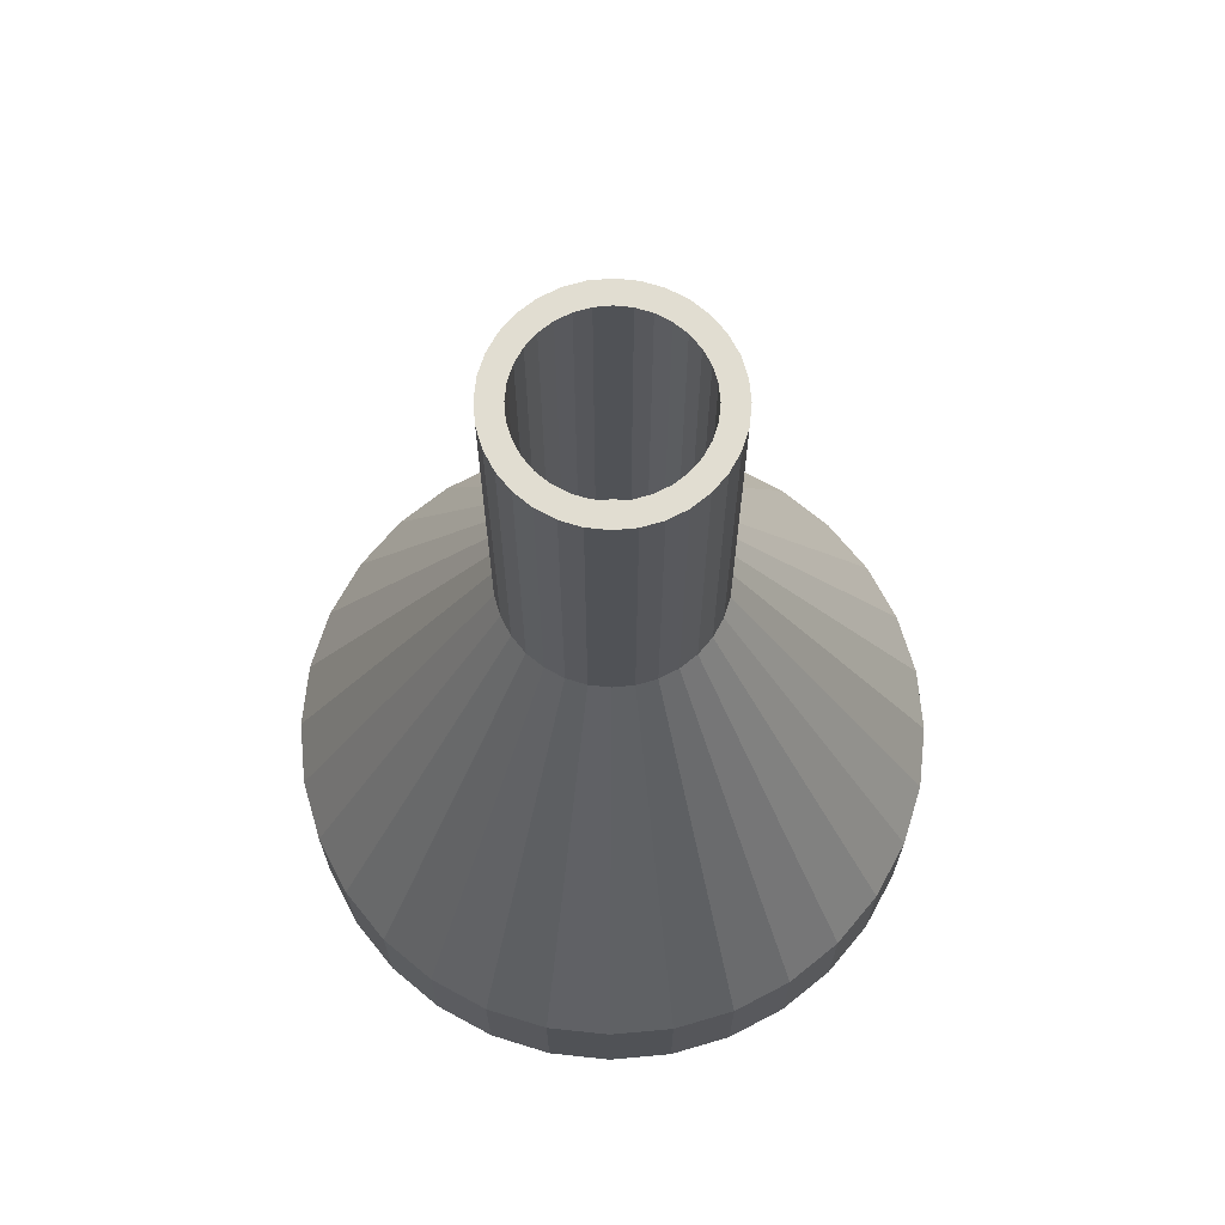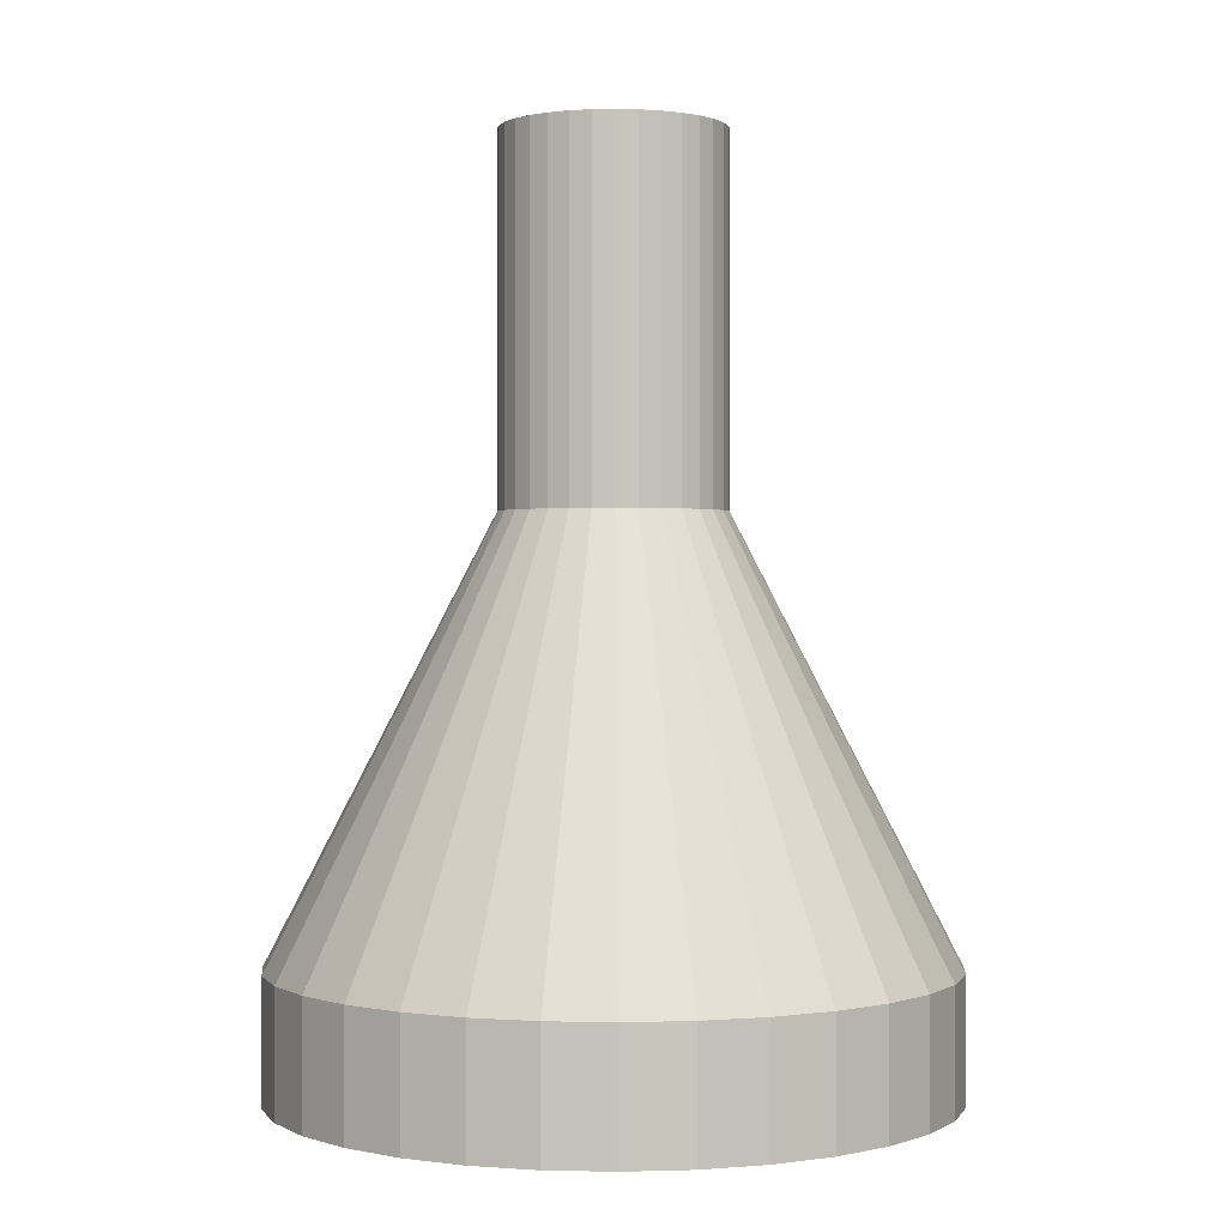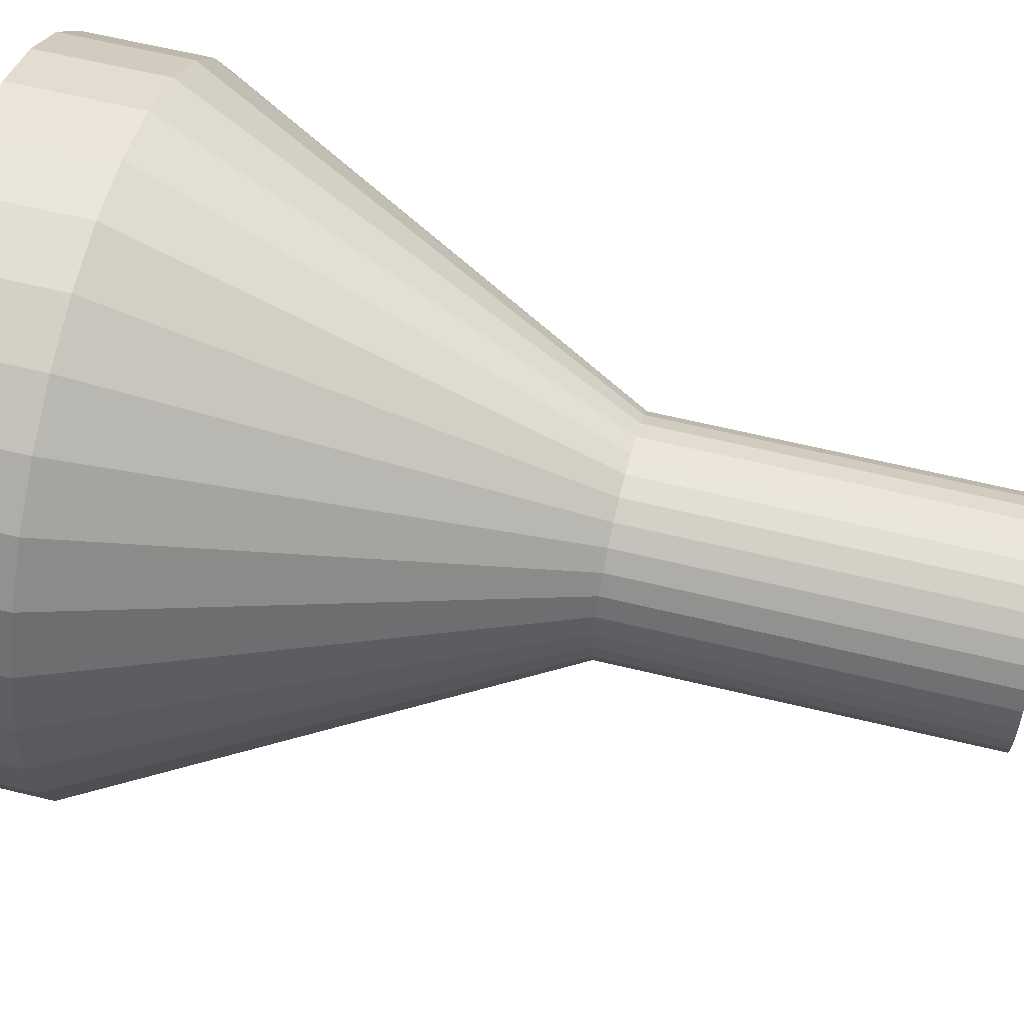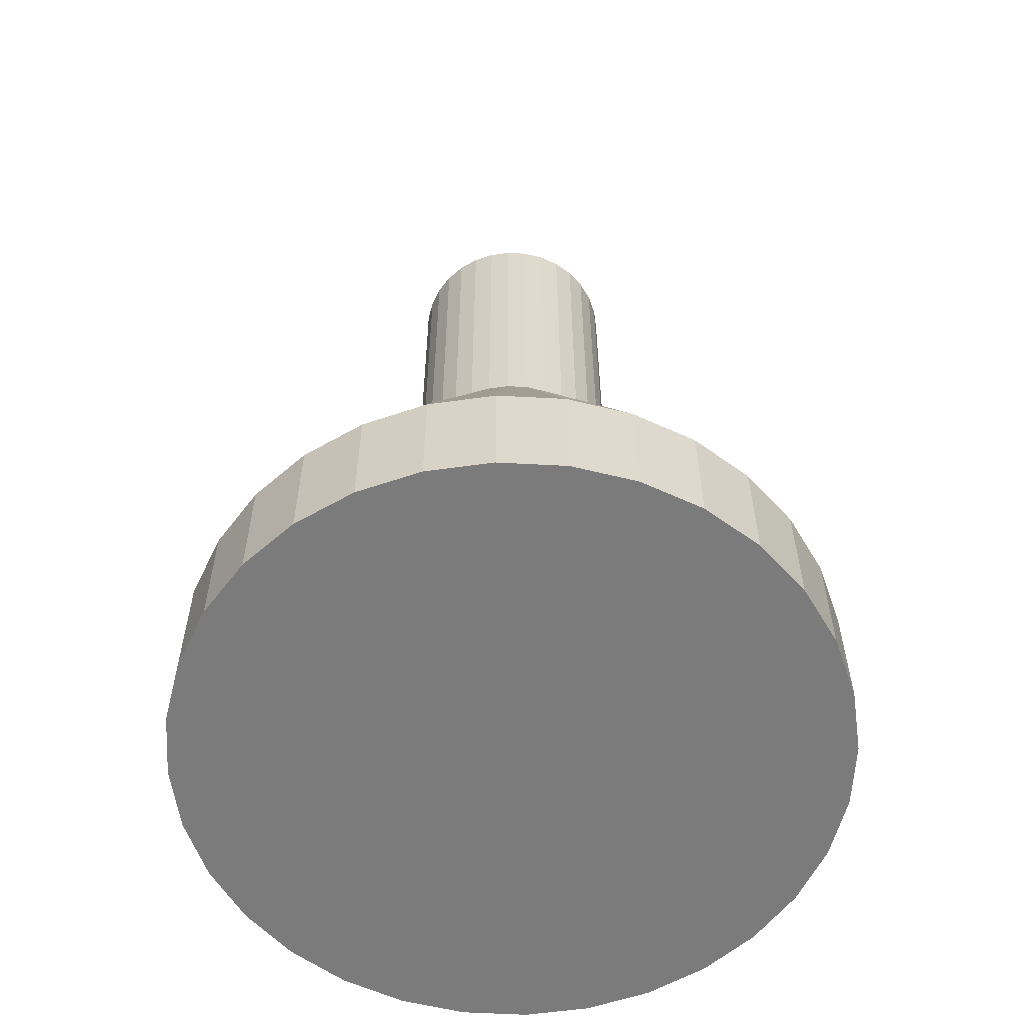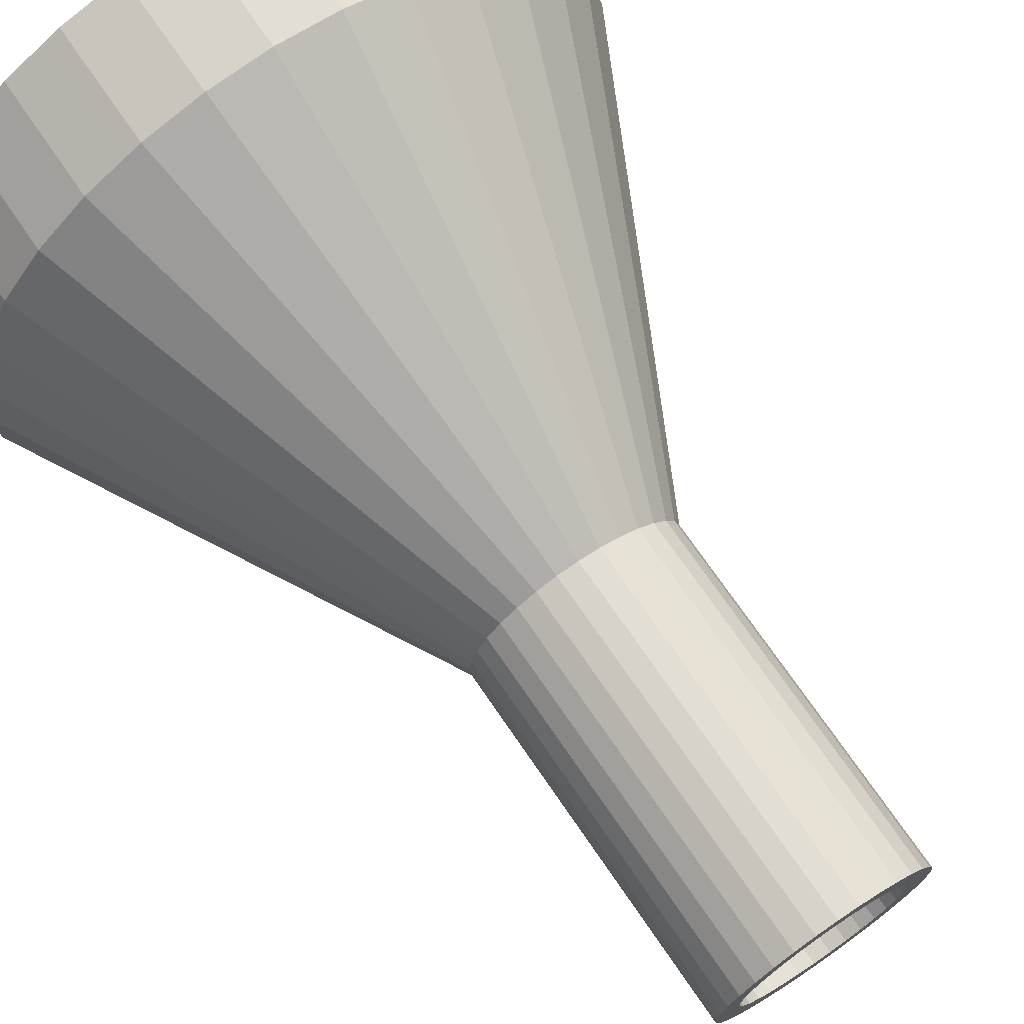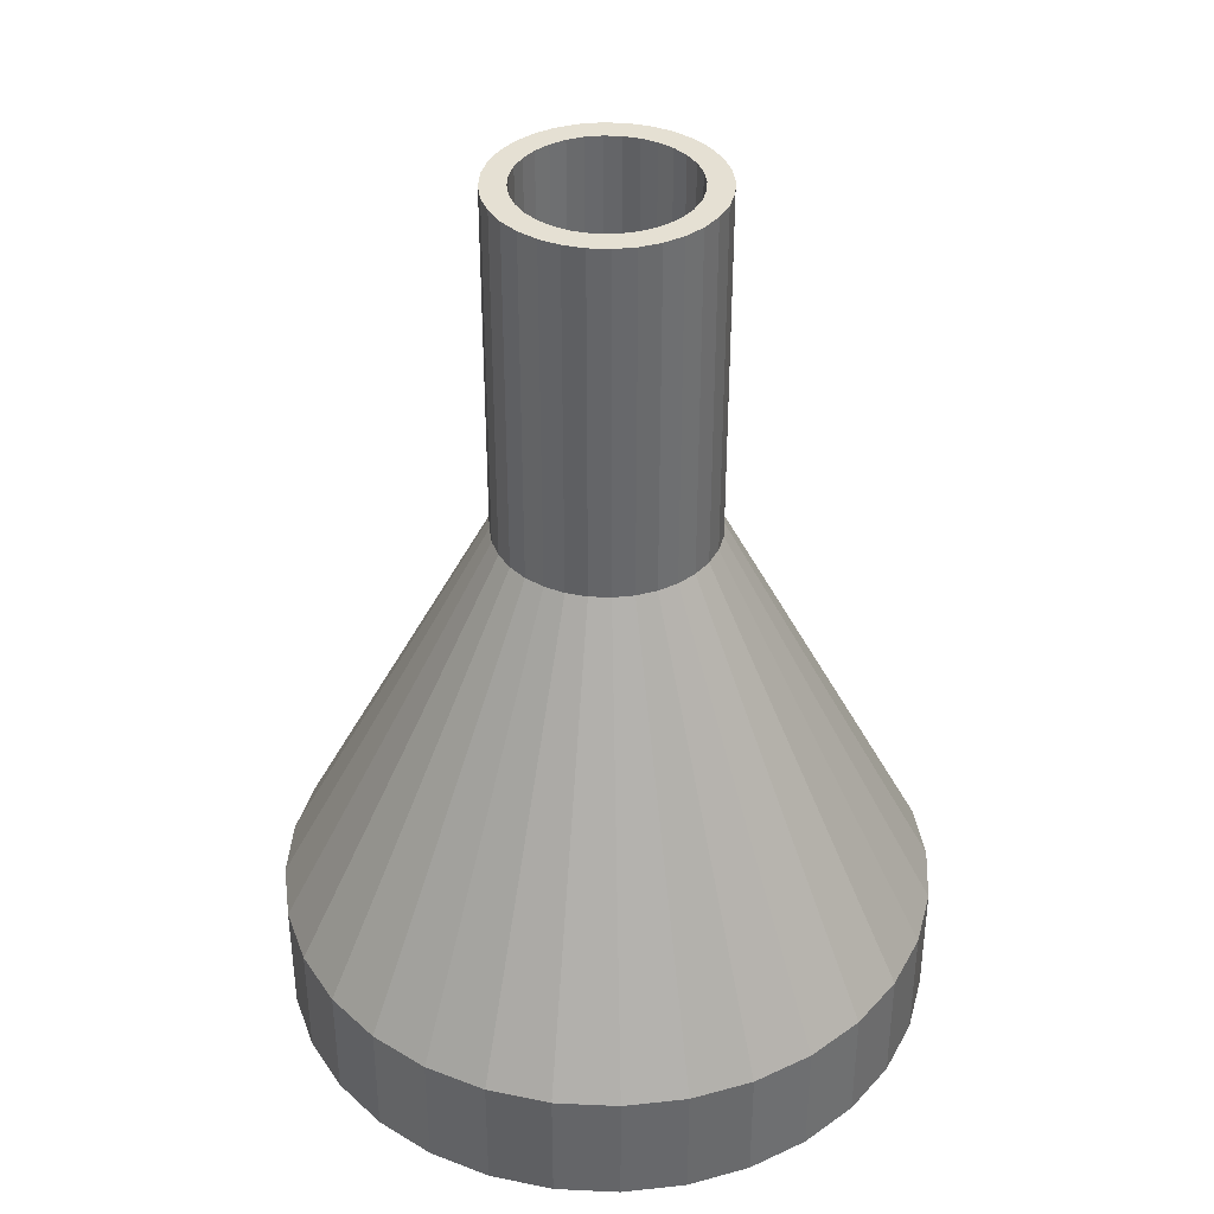
<metadata>
{"format":"obj","ext":"obj","renderer":"f3d","projection":"perspective","resolution":1024,"background":"white","views":[{"elev":68.7,"azim":56.7,"up":"+Y"},{"elev":0.5,"azim":111.7,"up":"+Y"},{"elev":61.9,"azim":103.9,"up":"+Z"},{"elev":-58.5,"azim":47.5,"up":"+Y"},{"elev":71.3,"azim":145.7,"up":"+Z"},{"elev":38.0,"azim":99.0,"up":"+Y"}]}
</metadata>
<code>
o Circle
v 0 0 -1
v -0.1951 0 -0.9808
v -0.3827 0 -0.9239
v -0.5556 0 -0.8315
v -0.7071 0 -0.7071
v -0.8315 0 -0.5556
v -0.9239 0 -0.3827
v -0.9808 0 -0.1951
v -1 0 -0
v -0.9808 0 0.1951
v -0.9239 0 0.3827
v -0.8315 0 0.5556
v -0.7071 0 0.7071
v -0.5556 0 0.8315
v -0.3827 0 0.9239
v -0.1951 0 0.9808
v 0 0 1
v 0.1951 0 0.9808
v 0.3827 0 0.9239
v 0.5556 0 0.8315
v 0.7071 0 0.7071
v 0.8315 0 0.5556
v 0.9239 0 0.3827
v 0.9808 0 0.1951
v 1 0 -1e-06
v 0.9808 0 -0.1951
v 0.9239 0 -0.3827
v 0.8315 0 -0.5556
v 0.7071 0 -0.7071
v 0.5556 0 -0.8315
v 0.3827 0 -0.9239
v 0.1951 0 -0.9808
v 0 0.372 -1
v -0.1951 0.372 -0.9808
v -0.3827 0.372 -0.9239
v -0.5556 0.372 -0.8315
v -0.7071 0.372 -0.7071
v -0.8315 0.372 -0.5556
v -0.9239 0.372 -0.3827
v -0.9808 0.372 -0.1951
v -1 0.372 -0
v -0.9808 0.372 0.1951
v -0.9239 0.372 0.3827
v -0.8315 0.372 0.5556
v -0.7071 0.372 0.7071
v -0.5556 0.372 0.8315
v -0.3827 0.372 0.9239
v -0.1951 0.372 0.9808
v 0 0.372 1
v 0.1951 0.372 0.9808
v 0.3827 0.372 0.9239
v 0.5556 0.372 0.8315
v 0.7071 0.372 0.7071
v 0.8315 0.372 0.5556
v 0.9239 0.372 0.3827
v 0.9808 0.372 0.1951
v 1 0.372 -1e-06
v 0.9808 0.372 -0.1951
v 0.9239 0.372 -0.3827
v 0.8315 0.372 -0.5556
v 0.7071 0.372 -0.7071
v 0.5556 0.372 -0.8315
v 0.3827 0.372 -0.9239
v 0.1951 0.372 -0.9808
v -0 1.67 -0.3314
v -0.06466 1.67 -0.3251
v -0.1268 1.67 -0.3062
v -0.1841 1.67 -0.2756
v -0.2344 1.67 -0.2344
v -0.2756 1.67 -0.1841
v -0.3062 1.67 -0.1268
v -0.3251 1.67 -0.06466
v -0.3314 1.67 -0
v -0.3251 1.67 0.06466
v -0.3062 1.67 0.1268
v -0.2756 1.67 0.1841
v -0.2344 1.67 0.2344
v -0.1841 1.67 0.2756
v -0.1268 1.67 0.3062
v -0.06466 1.67 0.3251
v 0 1.67 0.3314
v 0.06466 1.67 0.3251
v 0.1268 1.67 0.3062
v 0.1841 1.67 0.2756
v 0.2344 1.67 0.2344
v 0.2756 1.67 0.1841
v 0.3062 1.67 0.1268
v 0.3251 1.67 0.06466
v 0.3314 1.67 -0
v 0.3251 1.67 -0.06466
v 0.3062 1.67 -0.1268
v 0.2756 1.67 -0.1841
v 0.2344 1.67 -0.2344
v 0.1841 1.67 -0.2756
v 0.1268 1.67 -0.3062
v 0.06466 1.67 -0.3251
v 0 2.757 -0.3314
v -0.06466 2.757 -0.3251
v -0.1268 2.757 -0.3062
v -0.1841 2.757 -0.2756
v -0.2344 2.757 -0.2344
v -0.2756 2.757 -0.1841
v -0.3062 2.757 -0.1268
v -0.3251 2.757 -0.06466
v -0.3314 2.757 -0
v -0.3251 2.757 0.06466
v -0.3062 2.757 0.1268
v -0.2756 2.757 0.1841
v -0.2344 2.757 0.2344
v -0.1841 2.757 0.2756
v -0.1268 2.757 0.3062
v -0.06466 2.757 0.3251
v 0 2.757 0.3314
v 0.06466 2.757 0.3251
v 0.1268 2.757 0.3062
v 0.1841 2.757 0.2756
v 0.2344 2.757 0.2344
v 0.2756 2.757 0.1841
v 0.3062 2.757 0.1268
v 0.3251 2.757 0.06466
v 0.3314 2.757 -0
v 0.3251 2.757 -0.06466
v 0.3062 2.757 -0.1268
v 0.2756 2.757 -0.1841
v 0.2344 2.757 -0.2344
v 0.1841 2.757 -0.2756
v 0.1268 2.757 -0.3062
v 0.06466 2.757 -0.3251
v 0 2.757 -0.2575
v -0.05024 2.757 -0.2525
v -0.09854 2.757 -0.2379
v -0.1431 2.757 -0.2141
v -0.1821 2.757 -0.1821
v -0.2141 2.757 -0.1431
v -0.2379 2.757 -0.09854
v -0.2525 2.757 -0.05024
v -0.2575 2.757 -0
v -0.2525 2.757 0.05024
v -0.2379 2.757 0.09854
v -0.2141 2.757 0.1431
v -0.1821 2.757 0.1821
v -0.1431 2.757 0.2141
v -0.09854 2.757 0.2379
v -0.05024 2.757 0.2525
v 0 2.757 0.2575
v 0.05024 2.757 0.2525
v 0.09854 2.757 0.2379
v 0.1431 2.757 0.2141
v 0.1821 2.757 0.1821
v 0.2141 2.757 0.1431
v 0.2379 2.757 0.09854
v 0.2526 2.757 0.05024
v 0.2575 2.757 -0
v 0.2526 2.757 -0.05024
v 0.2379 2.757 -0.09854
v 0.2141 2.757 -0.1431
v 0.1821 2.757 -0.1821
v 0.1431 2.757 -0.2141
v 0.09854 2.757 -0.2379
v 0.05024 2.757 -0.2526
v 1e-06 1.597 -0.2575
v -0.05023 1.597 -0.2525
v -0.09854 1.597 -0.2379
v -0.1431 1.597 -0.2141
v -0.1821 1.597 -0.1821
v -0.2141 1.597 -0.1431
v -0.2379 1.597 -0.09854
v -0.2525 1.597 -0.05024
v -0.2575 1.597 -0
v -0.2525 1.597 0.05024
v -0.2379 1.597 0.09854
v -0.2141 1.597 0.1431
v -0.1821 1.597 0.1821
v -0.1431 1.597 0.2141
v -0.09854 1.597 0.2379
v -0.05023 1.597 0.2525
v 1e-06 1.597 0.2575
v 0.05024 1.597 0.2525
v 0.09854 1.597 0.2379
v 0.1431 1.597 0.2141
v 0.1821 1.597 0.1821
v 0.2141 1.597 0.1431
v 0.2379 1.597 0.09854
v 0.2526 1.597 0.05024
v 0.2575 1.597 -0
v 0.2526 1.597 -0.05024
v 0.2379 1.597 -0.09854
v 0.2141 1.597 -0.1431
v 0.1821 1.597 -0.1821
v 0.1431 1.597 -0.2141
v 0.09854 1.597 -0.2379
v 0.05024 1.597 -0.2526
v 1e-06 0.3297 -0.9219
v -0.1799 0.3297 -0.9042
v -0.3528 0.3297 -0.8517
v -0.5122 0.3297 -0.7665
v -0.6519 0.3297 -0.6519
v -0.7665 0.3297 -0.5122
v -0.8517 0.3297 -0.3528
v -0.9042 0.3297 -0.1799
v -0.9219 0.3297 -0
v -0.9042 0.3297 0.1799
v -0.8517 0.3297 0.3528
v -0.7665 0.3297 0.5122
v -0.6519 0.3297 0.6519
v -0.5122 0.3297 0.7665
v -0.3528 0.3297 0.8517
v -0.1799 0.3297 0.9042
v 2e-06 0.3297 0.9219
v 0.1799 0.3297 0.9042
v 0.3528 0.3297 0.8517
v 0.5122 0.3297 0.7665
v 0.6519 0.3297 0.6519
v 0.7665 0.3297 0.5122
v 0.8517 0.3297 0.3528
v 0.9042 0.3297 0.1799
v 0.9219 0.3297 -1e-06
v 0.9042 0.3297 -0.1799
v 0.8517 0.3297 -0.3528
v 0.7665 0.3297 -0.5122
v 0.6519 0.3297 -0.6519
v 0.5122 0.3297 -0.7665
v 0.3528 0.3297 -0.8517
v 0.1799 0.3297 -0.9042
v 1e-06 0.1318 -0.9219
v -0.1799 0.1318 -0.9042
v -0.3528 0.1318 -0.8517
v -0.5122 0.1318 -0.7665
v -0.6519 0.1318 -0.6519
v -0.7665 0.1318 -0.5122
v -0.8517 0.1318 -0.3528
v -0.9042 0.1318 -0.1799
v -0.9219 0.1318 -0
v -0.9042 0.1318 0.1799
v -0.8517 0.1318 0.3528
v -0.7665 0.1318 0.5122
v -0.6519 0.1318 0.6519
v -0.5122 0.1318 0.7665
v -0.3528 0.1318 0.8517
v -0.1799 0.1318 0.9042
v 2e-06 0.1318 0.9219
v 0.1799 0.1318 0.9042
v 0.3528 0.1318 0.8517
v 0.5122 0.1318 0.7665
v 0.6519 0.1318 0.6519
v 0.7665 0.1318 0.5122
v 0.8517 0.1318 0.3528
v 0.9042 0.1318 0.1799
v 0.9219 0.1318 -1e-06
v 0.9042 0.1318 -0.1799
v 0.8517 0.1318 -0.3528
v 0.7665 0.1318 -0.5122
v 0.6519 0.1318 -0.6519
v 0.5122 0.1318 -0.7665
v 0.3528 0.1318 -0.8517
v 0.1799 0.1318 -0.9042
f 2 1 32 31 30 29 28 27 26 25 24 23 22 21 20 19 18 17 16 15 14 13 12 11 10 9 8 7 6 5 4 3
f 48 49 81 80
f 21 22 54 53
f 8 9 41 40
f 22 23 55 54
f 9 10 42 41
f 23 24 56 55
f 10 11 43 42
f 24 25 57 56
f 11 12 44 43
f 25 26 58 57
f 12 13 45 44
f 26 27 59 58
f 13 14 46 45
f 27 28 60 59
f 14 15 47 46
f 1 2 34 33
f 28 29 61 60
f 15 16 48 47
f 2 3 35 34
f 29 30 62 61
f 16 17 49 48
f 3 4 36 35
f 30 31 63 62
f 17 18 50 49
f 4 5 37 36
f 31 32 64 63
f 18 19 51 50
f 5 6 38 37
f 32 1 33 64
f 19 20 52 51
f 6 7 39 38
f 20 21 53 52
f 7 8 40 39
f 83 84 116 115
f 35 36 68 67
f 62 63 95 94
f 49 50 82 81
f 36 37 69 68
f 63 64 96 95
f 50 51 83 82
f 37 38 70 69
f 64 33 65 96
f 51 52 84 83
f 38 39 71 70
f 52 53 85 84
f 39 40 72 71
f 53 54 86 85
f 40 41 73 72
f 54 55 87 86
f 41 42 74 73
f 55 56 88 87
f 42 43 75 74
f 56 57 89 88
f 43 44 76 75
f 57 58 90 89
f 44 45 77 76
f 58 59 91 90
f 45 46 78 77
f 59 60 92 91
f 46 47 79 78
f 33 34 66 65
f 60 61 93 92
f 47 48 80 79
f 34 35 67 66
f 61 62 94 93
f 118 119 151 150
f 70 71 103 102
f 84 85 117 116
f 71 72 104 103
f 85 86 118 117
f 72 73 105 104
f 86 87 119 118
f 73 74 106 105
f 87 88 120 119
f 74 75 107 106
f 88 89 121 120
f 75 76 108 107
f 89 90 122 121
f 76 77 109 108
f 90 91 123 122
f 77 78 110 109
f 91 92 124 123
f 78 79 111 110
f 65 66 98 97
f 92 93 125 124
f 79 80 112 111
f 66 67 99 98
f 93 94 126 125
f 80 81 113 112
f 67 68 100 99
f 94 95 127 126
f 81 82 114 113
f 68 69 101 100
f 95 96 128 127
f 82 83 115 114
f 69 70 102 101
f 96 65 97 128
f 153 154 186 185
f 105 106 138 137
f 119 120 152 151
f 106 107 139 138
f 120 121 153 152
f 107 108 140 139
f 121 122 154 153
f 108 109 141 140
f 122 123 155 154
f 109 110 142 141
f 123 124 156 155
f 110 111 143 142
f 97 98 130 129
f 124 125 157 156
f 111 112 144 143
f 98 99 131 130
f 125 126 158 157
f 112 113 145 144
f 99 100 132 131
f 126 127 159 158
f 113 114 146 145
f 100 101 133 132
f 127 128 160 159
f 114 115 147 146
f 101 102 134 133
f 128 97 129 160
f 115 116 148 147
f 102 103 135 134
f 116 117 149 148
f 103 104 136 135
f 117 118 150 149
f 104 105 137 136
f 161 162 194 193
f 140 141 173 172
f 154 155 187 186
f 141 142 174 173
f 155 156 188 187
f 142 143 175 174
f 129 130 162 161
f 156 157 189 188
f 143 144 176 175
f 130 131 163 162
f 157 158 190 189
f 144 145 177 176
f 131 132 164 163
f 158 159 191 190
f 145 146 178 177
f 132 133 165 164
f 159 160 192 191
f 146 147 179 178
f 133 134 166 165
f 160 129 161 192
f 147 148 180 179
f 134 135 167 166
f 148 149 181 180
f 135 136 168 167
f 149 150 182 181
f 136 137 169 168
f 150 151 183 182
f 137 138 170 169
f 151 152 184 183
f 138 139 171 170
f 152 153 185 184
f 139 140 172 171
f 196 197 229 228
f 188 189 221 220
f 175 176 208 207
f 162 163 195 194
f 189 190 222 221
f 176 177 209 208
f 163 164 196 195
f 190 191 223 222
f 177 178 210 209
f 164 165 197 196
f 191 192 224 223
f 178 179 211 210
f 165 166 198 197
f 192 161 193 224
f 179 180 212 211
f 166 167 199 198
f 180 181 213 212
f 167 168 200 199
f 181 182 214 213
f 168 169 201 200
f 182 183 215 214
f 169 170 202 201
f 183 184 216 215
f 170 171 203 202
f 184 185 217 216
f 171 172 204 203
f 185 186 218 217
f 172 173 205 204
f 186 187 219 218
f 173 174 206 205
f 187 188 220 219
f 174 175 207 206
f 226 227 228 229 230 231 232 233 234 235 236 237 238 239 240 241 242 243 244 245 246 247 248 249 250 251 252 253 254 255 256 225
f 223 224 256 255
f 210 211 243 242
f 197 198 230 229
f 224 193 225 256
f 211 212 244 243
f 198 199 231 230
f 212 213 245 244
f 199 200 232 231
f 213 214 246 245
f 200 201 233 232
f 214 215 247 246
f 201 202 234 233
f 215 216 248 247
f 202 203 235 234
f 216 217 249 248
f 203 204 236 235
f 217 218 250 249
f 204 205 237 236
f 218 219 251 250
f 205 206 238 237
f 219 220 252 251
f 206 207 239 238
f 193 194 226 225
f 220 221 253 252
f 207 208 240 239
f 194 195 227 226
f 221 222 254 253
f 208 209 241 240
f 195 196 228 227
f 222 223 255 254
f 209 210 242 241

</code>
